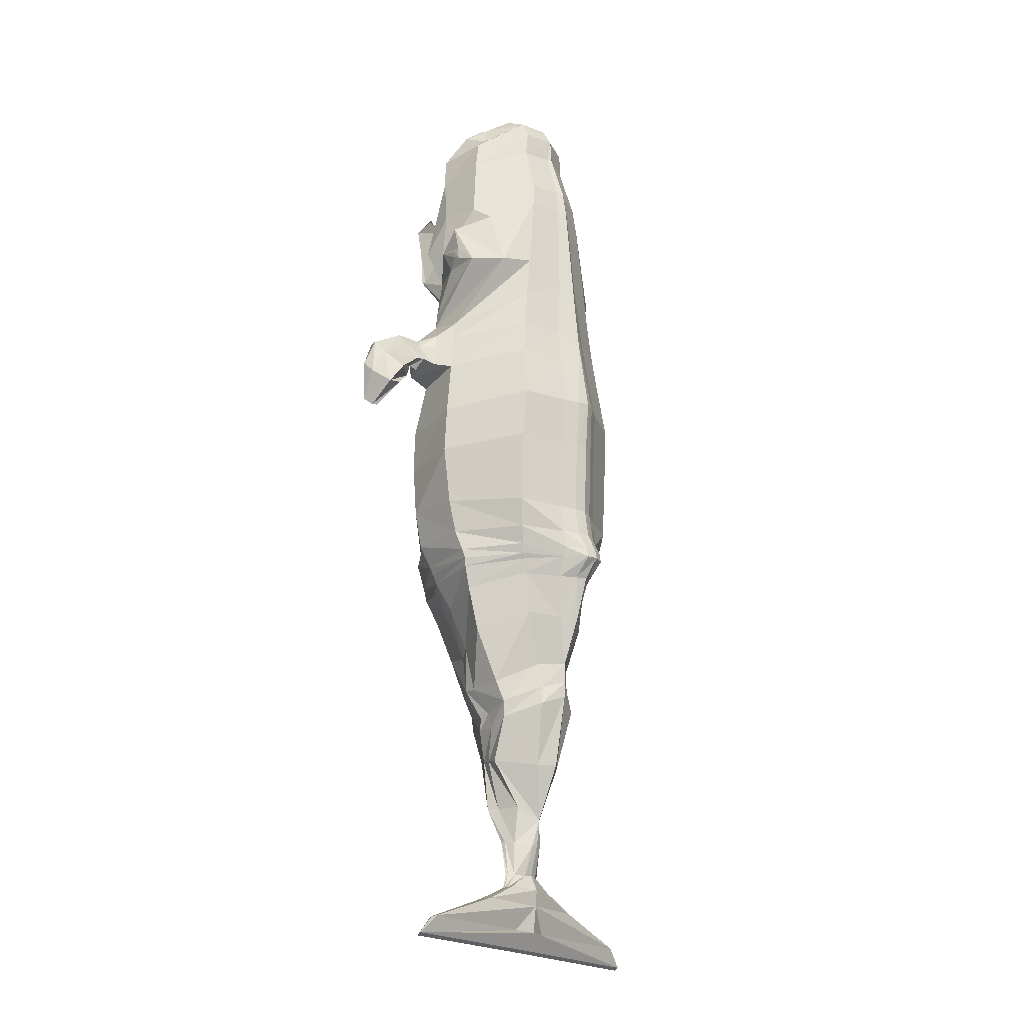
<metadata>
{"format":"obj","ext":"obj","renderer":"f3d","projection":"perspective","resolution":1024,"background":"white","views":[{"elev":-21.1,"azim":127.7,"up":"+Z"}]}
</metadata>
<code>
o Cube
v 0.6474 -0.3175 -0.4145
v 0.639 -0.3484 0.4133
v 0.7089 1.105 -0.4806
v 0.7007 1.168 0.6873
v 0.6444 -0.3476 -0.002247
v 0.7189 1.133 0.2149
v 0.5949 -0.2384 0.91
v 0.6514 1.103 1.196
v 0.5476 -0.2154 1.266
v 0.6056 1.074 1.531
v 0.4761 -0.2544 1.756
v 0.5497 1.057 1.914
v 0.405 -0.243 2.278
v 0.4879 1.054 2.325
v 0.481 -0.168 2.424
v 0.3925 1.033 3.084
v 0.6547 -0.2399 2.762
v 0.3594 1.013 3.329
v 0.417 -0.2272 3.514
v 0.3219 0.879 3.811
v 0.2544 -0.2592 3.838
v 0.2958 0.8845 4.053
v 0.249 -0.01917 4.109
v 0.2774 0.7974 4.229
v 0.283 0.2531 4.243
v 0.2717 0.5902 4.336
v 0.6174 -0.2882 -0.7993
v 0.6528 1.069 -0.7507
v 0.7099 -0.0845 -0.9765
v 0.5972 1.035 -0.9173
v 0.6397 -0.05601 -1.138
v 0.5638 1.016 -1.01
v 0.5106 -0.1883 -1.203
v 0.5389 0.9996 -1.059
v 0.4505 -0.06201 -1.479
v 0.4985 0.9779 -1.195
v 0.3717 0.0897 -1.91
v 0.4259 0.9745 -1.586
v 0.4063 0.1614 -2.269
v 0.2312 0.9423 -2.078
v 0.33 0.2928 -2.555
v 0.2026 0.9761 -2.306
v 0.2888 0.2485 -2.669
v 0.2465 0.9952 -2.491
v 0.2198 0.2472 -2.973
v 0.1536 0.8719 -3.075
v 0.2167 0.2975 -3.458
v 0.1853 0.4416 -3.789
v 0.0591 0.73 -3.844
v 0.2384 0.5386 -4.131
v 0.0802 0.6555 -4.13
v 0.5098 -0.4407 2.534
v 0.5064 -0.3963 2.517
v 0.3697 -0.6035 3.298
v 0.4852 -0.537 3.209
v 0.2547 -0.5501 3.49
v 0.2562 -0.5622 3.469
v 0.3022 0.559 -4.269
v 0.2784 0.6602 -4.256
v 0.6429 0.5622 -4.424
v 0.6223 0.6634 -4.411
v 1.366 0.5361 -4.679
v 1.376 0.6369 -4.666
v 1.558 0.558 -4.861
v 0.9922 0.3968 -0.4354
v 1.07 0.412 0.5544
v 1.081 0.3956 0.1099
v 1.033 0.4302 1.054
v 0.9976 0.43 1.397
v 0.9429 0.3999 1.59
v 0.7529 0.9058 2.294
v 0.6859 0.6709 2.907
v 0.7676 0.5004 3.019
v 0.6751 0.4523 3.648
v 0.6169 0.4377 3.933
v 0.4625 0.4104 4.067
v 0.4219 0.4078 4.226
v 0.9324 0.43 -0.7599
v 0.904 0.4976 -0.9508
v 0.8837 0.5177 -1.043
v 0.8604 0.5069 -1.124
v 0.7948 0.5009 -1.332
v 0.6936 0.5299 -1.743
v 0.5035 0.6223 -2.255
v 0.446 0.6726 -2.451
v 0.4193 0.6578 -2.601
v 0.3687 0.5001 -3.021
v 0.158 0.6281 -3.461
v 0.162 0.5877 -3.815
v 0.1749 0.5982 -4.13
v 0.2934 0.6094 -4.263
v 1.394 0.5863 -4.672
v 0.09671 1.328 -1.207
v 0.002182 1.333 1.413
v 0.08593 1.329 1.204
v 0.1191 1.374 0.222
v 0.1207 1.346 -0.4845
v 0.109 -0.5638 -1.022
v 0.1202 -0.6449 -0.7254
v 0.05538 -0.2542 -1.827
v 0.1077 1.489 -1.021
v 0.1021 -0.5425 -1.133
v 0.1138 1.469 -0.9287
v 0.05839 -0.572 0.4902
v 0.02984 -0.4779 0.9658
v 0.1206 1.385 -0.7573
v 0.1102 1.406 0.6967
v 0.1152 -0.5484 -0.3497
v 0.1264 1.149 -1.596
v 0.2052 1.221 1.537
v 0.03912 0.9658 3.816
v 0.274 1.305 0.2214
v 0.259 -0.5474 -0.9991
v 1.56 0.5992 -4.837
v 0.09646 -0.1115 -2.242
v 0.2513 1.28 -1.019
v 0.2054 0.6384 -4.663
v 0.07922 1.135 3.089
v 0.2186 -0.3892 -1.406
v 0.2163 -0.4198 1.321
v 0.0434 0.07389 -2.913
v 0.2596 1.319 -0.9216
v 0.2745 -0.5562 0.06019
v 0.139 1.187 2.125
v 0.07933 -0.02478 -2.448
v 0.2338 1.259 1.203
v 0.06106 1.107 3.334
v 0.2759 1.277 -0.4827
v 0.277 -0.6232 -0.7279
v 0.1643 -0.2379 -1.829
v 0.2168 1.215 -1.203
v 0.2485 -0.52 -1.134
v 0.1703 -0.4563 1.809
v 0.06456 -0.02037 -2.585
v 0.2714 -0.5568 0.4752
v 0 0.7235 -4.423
v 0.2454 -0.448 0.9666
v 0.1217 -0.2524 2.768
v 0.2752 1.304 -0.7545
v 0.2635 1.336 0.6955
v 0.2763 -0.5249 -0.3492
v 0.8569 -0.2052 0.06316
v 0.8471 -0.1781 -0.3923
v 0.8546 -0.2044 0.4881
v 0.8684 -0.04957 0.9873
v 0.7398 -0.08662 1.333
v 0.7986 0.0116 1.713
v 0.605 -0.06958 2.329
v 0.8367 0.1325 2.557
v 0.7286 0.08106 3.063
v 0.6534 -0.00801 3.557
v 0.6172 -0.03308 3.869
v 0.5403 0.2049 4.14
v 0.4294 0.2998 4.232
v 0.793 -0.1465 -0.7579
v 0.685 -0.06693 -1.047
v 0.5555 0.05912 -1.407
v 0.4591 0.1927 -1.838
v 0.4365 0.2875 -2.279
v 0.3407 0.3955 -2.522
v 0.3566 0.4489 -2.673
v 0.2792 0.3541 -2.992
v 0.1845 0.4042 -3.459
v 0.1857 0.4895 -3.797
v 0.229 0.5591 -4.13
v 0.3016 0.5753 -4.267
v 0.6672 0.5783 -4.419
v 1.132 0.2779 1.083
v 1.108 0.2778 1.309
v 1.072 0.2584 1.436
v 1.107 -0.0598 1.039
v 1.068 -0.1187 1.274
v 1.025 -0.03276 1.483
v 1.247 0.2331 1.114
v 1.229 0.1617 1.276
v 1.2 0.114 1.364
v 1.233 0.1147 1.026
v 1.205 0.017 1.18
v 1.171 -0.01527 1.345
v 1.322 0.2103 1.101
v 1.419 0.1298 1.257
v 1.455 0.07606 1.354
v 1.29 0.08282 1.065
v 1.329 -0.03254 1.189
v 1.415 -0.069 1.359
v 1.601 0.2698 0.893
v 1.741 0.1307 1.042
v 1.802 0.05181 1.146
v 1.422 0.1593 0.8803
v 1.541 -0.009074 1.037
v 1.697 -0.0929 1.198
v 1.778 0.2529 0.6676
v 1.839 0.06083 0.8113
v 1.857 -0.0395 0.9134
v 1.624 0.2483 0.7066
v 1.706 0.1123 0.8403
v 1.792 0.003358 0.9724
v 1.755 -0.004644 0.482
v 1.781 -0.09934 0.5569
v 1.711 0.0244 0.4827
v 1.696 0.02501 0.5284
v 1.747 -0.09614 0.577
v 0.8993 0.3462 2.763
v 0.7352 -0.02461 1.899
v 0.9466 0.6272 2.304
v 0.8434 0.2565 2.318
v 0.9313 0.4237 2.496
v 0.9179 0.3589 2.412
v 0.9166 0.3562 2.475
v 0.9428 0.4378 2.371
v -0.6474 -0.3175 -0.4145
v -0.639 -0.3484 0.4133
v -0.7089 1.105 -0.4806
v -0.7007 1.168 0.6873
v -0.6444 -0.3476 -0.002247
v -0.7189 1.133 0.2149
v -0.5949 -0.2384 0.91
v -0.6514 1.103 1.196
v -0.5476 -0.2154 1.266
v -0.6056 1.074 1.531
v -0.4761 -0.2544 1.756
v -0.5497 1.057 1.914
v -0.405 -0.243 2.278
v -0.4879 1.054 2.325
v -0.481 -0.168 2.424
v -0.3925 1.033 3.084
v -0.6547 -0.2399 2.762
v -0.3594 1.013 3.329
v -0.3219 0.879 3.811
v -0.2544 -0.2592 3.838
v -0.2958 0.8845 4.053
v -0.2774 0.7974 4.229
v -0.283 0.2531 4.243
v -0.2717 0.5902 4.336
v -0.6174 -0.2882 -0.7993
v -0.6528 1.069 -0.7507
v -0.7099 -0.08448 -0.9765
v -0.5972 1.035 -0.9173
v -0.5638 1.016 -1.01
v -0.5106 -0.1883 -1.203
v -0.5389 0.9996 -1.059
v -0.4505 -0.06201 -1.479
v -0.4985 0.9779 -1.195
v -0.3717 0.0897 -1.91
v -0.4259 0.9745 -1.586
v -0.4063 0.1614 -2.269
v -0.2312 0.9423 -2.078
v -0.33 0.2928 -2.555
v -0.2026 0.9761 -2.306
v -0.2888 0.2485 -2.669
v -0.2465 0.9952 -2.491
v -0.2198 0.2472 -2.973
v -0.1536 0.8719 -3.075
v -0.2167 0.2975 -3.458
v -0.1853 0.4416 -3.789
v -0.0591 0.73 -3.844
v -0.2384 0.5386 -4.131
v -0.0802 0.6555 -4.13
v -0.5098 -0.4407 2.534
v -0.5064 -0.3963 2.517
v -0.3674 -0.605 3.301
v -0.4852 -0.537 3.209
v -0.2547 -0.5501 3.49
v -0.2562 -0.5622 3.469
v -0.3022 0.559 -4.269
v -0.2784 0.6602 -4.256
v -0.6429 0.5622 -4.424
v -0.6223 0.6634 -4.411
v -1.366 0.5361 -4.679
v -1.376 0.6369 -4.666
v -1.558 0.5579 -4.861
v -0 1.377 -0.4755
v -0 1.438 0.7078
v 0.09088 -0.5811 0.07685
v -0 1.405 0.2321
v 0.02352 -0.4483 1.322
v 0 1.285 1.894
v 0 -0.4568 2.343
v 0 -0.2914 2.464
v -0 1.18 3.093
v 0 -0.2503 2.773
v -0 1.142 3.337
v 0.05477 -0.2235 3.522
v -0 0.9899 3.821
v 0 -0.2559 3.845
v 0.000586 0.9778 4.061
v 0.02435 -0.01104 4.119
v 0 0.2698 4.253
v -0 0.6667 4.339
v 0 -0.599 -0.7179
v -0 1.414 -0.7491
v -0 -0.5273 -1.019
v -0 1.494 -0.9227
v 0 -0.5475 -1.125
v -0 1.515 -1.015
v 0.0921 -0.4142 -1.397
v -0 1.379 -1.204
v 0 -0.2357 -1.816
v -0 1.269 -1.594
v 0 -0.1661 -2.232
v -0 1.1 -2.054
v 0 -0.03908 -2.441
v -0 1.099 -2.246
v 0 -0.0302 -2.579
v -0 1.097 -2.388
v -0.04001 0.06979 -2.907
v 0 0.3044 -3.448
v -0 0.7726 -3.585
v -0 0.4459 -3.783
v -0 0.7442 -3.828
v -0 0.5435 -4.124
v -0 0.6699 -4.118
v 0 -0.5385 2.537
v 0 -0.4583 2.522
v 0 -0.5728 3.211
v 0 -0.6496 3.474
v 0 -0.6153 3.466
v -0 0.5625 -4.263
v -0 0.7359 -4.265
v 0.05067 0.5375 -4.676
v -0 0.6977 -4.673
v -0 0.5603 -4.858
v -0.9922 0.3968 -0.4354
v -1.07 0.412 0.5544
v -1.081 0.3956 0.1099
v -1.033 0.4302 1.054
v -0.9976 0.43 1.397
v -0.9429 0.3999 1.59
v -0.7529 0.9058 2.294
v -0.6859 0.6709 2.907
v -0.7676 0.5004 3.019
v -0.6751 0.4523 3.648
v -0.6169 0.4377 3.933
v -0.4625 0.4104 4.067
v -0.4219 0.4078 4.226
v -0.9324 0.43 -0.7599
v -0.904 0.4976 -0.9508
v -0.8837 0.5177 -1.043
v -0.8604 0.5069 -1.124
v -0.7948 0.5009 -1.332
v -0.6936 0.5299 -1.743
v -0.5035 0.6223 -2.255
v -0.446 0.6726 -2.451
v -0.4193 0.6578 -2.601
v -0.3687 0.5001 -3.021
v -0.158 0.6281 -3.461
v -0.162 0.5877 -3.815
v -0.1749 0.5982 -4.13
v -0.2934 0.6094 -4.263
v -1.394 0.5863 -4.672
v -1.56 0.5993 -4.837
v 0 0.431 4.292
v -0.05276 1.231 -1.602
v -0.06344 1.291 1.538
v -0.08593 1.329 1.204
v -0.1191 1.374 0.222
v -0.1207 1.346 -0.4845
v -0.109 -0.5638 -1.022
v -0.1202 -0.6449 -0.7254
v -0.05538 -0.2542 -1.827
v -0 0.5421 -4.126
v -0.1077 1.489 -1.021
v -0.09482 1.326 -1.21
v -0.09109 -0.4116 -1.404
v -0.1021 -0.5425 -1.133
v -0.07174 -0.4429 1.322
v -0 -0.4828 1.818
v -0.1138 1.469 -0.9287
v -0.1193 -0.5781 0.06299
v -0.1166 -0.5702 0.4785
v -0.09499 -0.4706 0.9684
v -0.1206 1.385 -0.7573
v -0.1102 1.406 0.6967
v -0.1208 -0.5467 -0.3466
v -0.1264 1.149 -1.596
v -0.2052 1.221 1.537
v -0.03912 0.9658 3.816
v -0.274 1.305 0.2214
v -0.259 -0.5474 -0.9991
v -0.09646 -0.1115 -2.242
v -0.2461 -0.02051 4.109
v -0.2513 1.28 -1.019
v -0.2054 0.6384 -4.663
v -0.07922 1.135 3.089
v -0.2186 -0.3892 -1.406
v -0.2163 -0.4198 1.321
v -0.4159 -0.2283 3.514
v -0.2596 1.319 -0.9216
v -0.2745 -0.5562 0.06019
v -0.139 1.187 2.125
v -0.02309 0.9656 4.057
v -0.07933 -0.02478 -2.448
v 0 0.5653 -4.419
v -0.2338 1.259 1.203
v -0.06106 1.107 3.334
v -0.2759 1.277 -0.4827
v -0.277 -0.6232 -0.7279
v -0.1643 -0.2379 -1.829
v -0.2168 1.215 -1.203
v -0 0.9815 -3.069
v 0 0.88 4.234
v -0.2485 -0.52 -1.134
v -0.1703 -0.4563 1.809
v -0.06456 -0.02037 -2.585
v -0.2714 -0.5568 0.4752
v -0.2454 -0.448 0.9666
v -0.1217 -0.2524 2.768
v -0.2752 1.304 -0.7545
v -0.2635 1.336 0.6955
v -0.2763 -0.5249 -0.3492
v -0.8569 -0.2052 0.06316
v -0.8471 -0.1781 -0.3923
v -0.8546 -0.2044 0.4881
v -0.8684 -0.04957 0.9873
v -0.7398 -0.08662 1.333
v -0.7986 0.0116 1.713
v -0.605 -0.06958 2.329
v -0.8367 0.1325 2.557
v -0.7286 0.08106 3.063
v -0.6534 -0.00801 3.557
v -0.6172 -0.03308 3.869
v -0.5403 0.2049 4.14
v -0.4294 0.2998 4.232
v -0.793 -0.1465 -0.7579
v -0.685 -0.06693 -1.047
v -0.6397 -0.056 -1.138
v -0.5555 0.05912 -1.407
v -0.4591 0.1927 -1.838
v -0.4365 0.2875 -2.279
v -0.3407 0.3955 -2.522
v -0.3566 0.4489 -2.673
v -0.2792 0.3541 -2.992
v -0.1845 0.4042 -3.459
v -0.1857 0.4895 -3.797
v -0.229 0.5591 -4.13
v -0.3016 0.5753 -4.267
v -0.6672 0.5783 -4.419
v 0 0.3246 4.266
v -3e-06 0.6016 -4.834
v -1.132 0.2779 1.083
v -1.108 0.2778 1.309
v -1.072 0.2584 1.436
v -1.107 -0.0598 1.039
v -1.068 -0.1187 1.274
v -1.025 -0.03276 1.483
v -1.247 0.2331 1.114
v -1.229 0.1617 1.276
v -1.2 0.114 1.364
v -1.233 0.1147 1.026
v -1.205 0.017 1.18
v -1.171 -0.01527 1.345
v -1.322 0.2103 1.101
v -1.419 0.1298 1.257
v -1.455 0.07606 1.354
v -1.29 0.08282 1.065
v -1.329 -0.03254 1.189
v -1.415 -0.069 1.359
v -1.601 0.2698 0.893
v -1.741 0.1307 1.042
v -1.802 0.05181 1.146
v -1.422 0.1593 0.8803
v -1.541 -0.009074 1.037
v -1.697 -0.0929 1.198
v -1.778 0.2529 0.6676
v -1.839 0.06083 0.8113
v -1.857 -0.0395 0.9134
v -1.624 0.2483 0.7066
v -1.706 0.1123 0.8403
v -1.792 0.003358 0.9724
v -1.755 -0.004644 0.482
v -1.781 -0.09934 0.5569
v -1.711 0.0244 0.4827
v -1.696 0.02501 0.5284
v -1.747 -0.09614 0.577
v -0.8993 0.3462 2.763
v -0.7352 -0.02461 1.899
v -0.9466 0.6272 2.304
v -0.8434 0.2565 2.318
v -0.9313 0.4237 2.496
v -0.9179 0.3589 2.412
v -0.9166 0.3562 2.475
v -0.9428 0.4378 2.371
f 65 3 6 67
f 66 4 8 68
f 68 8 10 69
f 69 10 12 70
f 70 12 14 71
f 71 14 16 72
f 73 72 16 18
f 73 18 20 74
f 74 20 22 75
f 75 22 24 76
f 77 76 24 26
f 143 1 27 155
f 31 33 35 157
f 29 31 156
f 157 35 37 158
f 158 37 39 159
f 160 159 39 41
f 160 41 43 161
f 161 43 45 162
f 163 162 45 47
f 164 163 47 48
f 165 164 48 50
f 13 15 53 52
f 54 52 53 55
f 56 54 55 57
f 165 50 58 166
f 167 166 58 60
f 275 96 97 272
f 167 60 62
f 292 98 99 290
f 15 13 278 279
f 295 101 93 297
f 102 294 296
f 103 101 295 293
f 301 40 42 303
f 316 56 57 317
f 125 115 300 302
f 272 97 106 291
f 94 95 107 273
f 67 6 4 66
f 56 316 54
f 133 278 367
f 273 107 96 275
f 278 13 52 313
f 102 98 292 294
f 106 103 293 291
f 142 67 66 144
f 143 65 67 142
f 144 66 68 145
f 146 145 171 172
f 147 146 172 173
f 151 150 73 74
f 204 205 206
f 148 206 149
f 149 203 72 73 150
f 151 74 75 152
f 152 75 76 153
f 153 76 77 154
f 28 3 65 78
f 30 28 78 79
f 32 30 79 80
f 32 80 81 34
f 34 81 82 36
f 36 82 83 38
f 38 83 84 40
f 40 84 85 42
f 42 85 86 44
f 44 86 87 46
f 308 46 87 88
f 49 89 90 51
f 49 308 89
f 51 90 91 59
f 59 91 167 61
f 61 167 92 63
f 63 92 64 114
f 94 110 126 95
f 111 127 282 284
f 96 112 128 97
f 113 129 99 98
f 101 116 131 93
f 439 64 322
f 321 117 114 439
f 119 132 102 296
f 120 133 367 276
f 121 134 304 306
f 21 285 283
f 122 116 101 103
f 123 135 104 274
f 38 40 301 109
f 135 137 105 104
f 300 115 130 100
f 128 139 106 97
f 300 100 298
f 126 140 107 95
f 282 127 118 280
f 99 129 141 108
f 100 130 119 296
f 107 140 112 96
f 137 120 276 105
f 136 117 321
f 102 132 113 98
f 134 125 302 304
f 139 122 103 106
f 141 123 274 108
f 77 26 289 352
f 312 51 59 319
f 110 10 8 126
f 20 18 127 111
f 112 6 3 128
f 29 27 129 113
f 39 37 130 115
f 309 48 47 307
f 58 50 311 318
f 116 34 36 131
f 118 16 14 124
f 35 33 132 119
f 9 11 133 120
f 45 43 134 121
f 30 32 116 122
f 5 2 135 123
f 124 12 10 110
f 286 22 20 111
f 2 7 137 135
f 41 39 115 125
f 3 28 139 128
f 47 45 121 307
f 36 38 109 131
f 126 8 4 140
f 127 18 16 118
f 27 1 141 129
f 37 35 119 130
f 140 4 6 112
f 23 287 21
f 136 61 63 117
f 24 22 286 401
f 14 12 124
f 7 9 120 137
f 33 31 113 132
f 17 19 283 138
f 43 41 125 134
f 28 30 122 139
f 1 5 123 141
f 78 65 143 155
f 79 78 155 29
f 80 79 29 156
f 80 156 31 81
f 81 31 157 82
f 82 157 158 83
f 83 158 159 84
f 85 84 159 160
f 85 160 161 86
f 86 161 162 87
f 88 87 162 163
f 89 88 163 164
f 90 89 164 165
f 90 165 166 91
f 5 142 144 2
f 167 62 92
f 92 62 64
f 1 143 142 5
f 2 144 145 7
f 7 145 146 9
f 9 146 147 11
f 148 13 11 204
f 13 148 149 15
f 15 149 150 17
f 17 150 151 19
f 21 19 151 152
f 21 152 153 23
f 23 153 154 25
f 288 25 154 438
f 15 17 138 281 279
f 172 171 177 178
f 173 172 178 179
f 169 69 70 170
f 168 68 69 169
f 170 70 147 173
f 171 145 68 168
f 184 178 177 183
f 185 179 178 184
f 175 169 170 176
f 168 169 175 174
f 170 173 179 176
f 171 168 174 177
f 184 183 189 190
f 191 185 184 190
f 175 176 182 181
f 174 175 181 180
f 182 176 179 185
f 183 177 174 180
f 190 189 195 196
f 191 190 196 197
f 187 181 182 188
f 180 181 187 186
f 188 182 185 191
f 183 180 186 189
f 196 195 200 201
f 197 196 201 202
f 193 187 188 194
f 192 186 187 193
f 194 188 191 197
f 189 186 192 195
f 200 198 199 201
f 192 193 199 198
f 193 194 199
f 199 194 197 202
f 195 192 198 200
f 303 42 44 305
f 11 13 133
f 13 278 133
f 305 44 46 400
f 307 121 306
f 26 24 401 289
f 154 77 352 438
f 277 124 110 94
f 280 118 124 277
f 286 111 284
f 109 301 93
f 93 301 299
f 319 59 61 136
f 310 49 51 312
f 308 88 89
f 308 49 310
f 114 64 439
f 50 48 309 311
f 23 25 288 287
f 203 205 71 72
f 11 147 204
f 147 70 71 205 204
f 149 206 208 209
f 208 206 205 210
f 205 203 207
f 207 203 149 209
f 325 324 214 216
f 323 325 216 213
f 324 326 218 214
f 326 327 220 218
f 327 328 222 220
f 328 329 224 222
f 329 330 226 224
f 226 330 331 228
f 331 332 229 228
f 332 333 231 229
f 333 334 232 231
f 232 334 335 234
f 412 424 235 211
f 426 427 242 240
f 425 426 237
f 427 428 244 242
f 428 429 246 244
f 246 429 430 248
f 430 431 250 248
f 431 432 252 250
f 252 432 433 254
f 254 433 434 255
f 255 434 435 257
f 223 259 260 225
f 260 259 261 262
f 262 261 263 264
f 435 436 265 257
f 265 436 437 267
f 357 356 275 272
f 359 358 292 290
f 225 279 278 223
f 363 362 295 297
f 259 313 54 261
f 364 296 294 365
f 368 293 295 362
f 369 274 104 370
f 249 247 301 303
f 264 263 316 317
f 370 104 105 371
f 392 302 300 380
f 372 357 272 291
f 353 363 297 299
f 261 54 316 263
f 373 355 94 273
f 359 290 108 374
f 360 298 296 364
f 403 367 278
f 356 373 273 275
f 259 223 278 313
f 371 105 276 366
f 365 294 292 358
f 372 291 293 368
f 374 108 274 369
f 411 413 324 325
f 412 411 325 323
f 413 414 326 324
f 415 444 443 414
f 416 445 444 415
f 331 419 420 332
f 476 417 478
f 417 418 478
f 418 419 331 330 475
f 420 421 333 332
f 421 422 334 333
f 422 423 335 334
f 323 213 236 336
f 336 236 238 337
f 337 238 239 338
f 239 241 339 338
f 241 243 340 339
f 243 245 341 340
f 245 247 342 341
f 247 249 343 342
f 249 251 344 343
f 251 253 345 344
f 345 253 308 346
f 256 258 348 347
f 256 347 308
f 258 266 349 348
f 266 268 437 349
f 268 270 350 437
f 394 376 354 355
f 377 284 282 395
f 396 378 356 357
f 379 358 359 397
f 399 382 362 363
f 351 383 321 439
f 385 364 365 402
f 386 366 367 403
f 387 283 285 230
f 388 368 362 382
f 306 304 404
f 389 369 370 405
f 245 375 301 247
f 405 370 371 406
f 398 380 300 360
f 396 357 372 408
f 300 298 360
f 399 363 353 375
f 394 355 373 409
f 384 395 282 280
f 410 397 359 374
f 385 398 360 364
f 230 285 287 381
f 378 409 373 356
f 406 371 366 386
f 401 286 391
f 379 402 365 358
f 404 304 302 392
f 408 372 368 388
f 410 374 369 389
f 335 352 289 234
f 266 258 312 319
f 218 220 376 394
f 229 377 395 228
f 213 216 378 396
f 237 379 397 235
f 246 380 398 244
f 254 255 309 307
f 265 318 311 257
f 243 241 382 399
f 224 226 384 390
f 270 383 351
f 242 385 402 240
f 219 386 403 221
f 252 306 404 250
f 238 388 382 239
f 215 389 405 212
f 220 222 390 376
f 229 231 391 377
f 212 405 406 217
f 248 392 380 246
f 213 396 408 236
f 254 307 306 252
f 243 399 375 245
f 214 218 394 409
f 226 228 395 384
f 235 397 410 211
f 244 398 385 242
f 216 214 409 378
f 270 268 136 383
f 232 401 391 231
f 217 406 386 219
f 240 402 379 426
f 250 404 392 248
f 236 408 388 238
f 211 410 389 215
f 412 323 336 424
f 424 336 337 237
f 237 337 338 425
f 338 339 426 425
f 339 340 427 426
f 340 341 428 427
f 341 342 429 428
f 429 342 343 430
f 343 344 431 430
f 344 345 432 431
f 432 345 346 433
f 433 346 347 434
f 434 347 348 435
f 348 349 436 435
f 269 350 351 271
f 350 269 437
f 215 212 413 411
f 361 311 309
f 211 215 411 412
f 212 217 414 413
f 217 219 415 414
f 219 221 416 415
f 221 223 417 476
f 223 225 418 417
f 225 227 419 418
f 227 387 420 419
f 420 387 230 421
f 230 381 422 421
f 381 233 423 422
f 407 281 283 387
f 423 233 288 438
f 225 279 281 407 227
f 444 450 449 443
f 445 451 450 444
f 328 327 441 442
f 327 326 440 441
f 416 328 442 445
f 326 414 443 440
f 449 450 456 455
f 450 451 457 456
f 442 441 447 448
f 440 446 447 441
f 442 448 451 445
f 443 449 446 440
f 456 462 461 455
f 456 457 463 462
f 447 453 454 448
f 446 452 453 447
f 451 448 454 457
f 446 449 455 452
f 462 468 467 461
f 463 469 468 462
f 454 453 459 460
f 452 458 459 453
f 457 454 460 463
f 455 461 458 452
f 468 473 472 467
f 469 474 473 468
f 460 459 465 466
f 459 458 464 465
f 463 460 466 469
f 461 467 464 458
f 472 473 471 470
f 464 470 471 465
f 469 466 471 474
f 467 472 470 464
f 251 249 303 305
f 221 403 223
f 223 403 278
f 253 251 305 400
f 234 289 401 232
f 318 311 361
f 423 438 352 335
f 376 390 277 354
f 377 391 286 284
f 277 94 354
f 390 384 280 277
f 375 353 301
f 353 299 301
f 268 266 319 136
f 258 256 310 312
f 253 400 308
f 308 347 346
f 308 310 256
f 257 311 309 255
f 329 477 475 330
f 381 288 233
f 381 287 288
f 221 476 416
f 416 476 477 329 328
f 418 481 480 478
f 477 478 480 482
f 477 482 479
f 418 475 479 481
f 155 27 29
f 52 54 313
f 297 93 299
f 99 108 290
f 100 296 298
f 148 204 206
f 131 109 93
f 21 287 285
f 117 63 114
f 19 21 283
f 31 29 113
f 32 34 116
f 91 166 167
f 138 283 281
f 201 199 202
f 400 46 308
f 210 205 207
f 424 237 235
f 267 437 269
f 355 354 94
f 366 276 367
f 477 476 478
f 270 351 350
f 271 439 322
f 383 136 321
f 426 379 237
f 239 382 241
f 222 224 390
f 227 407 387
f 349 437 436
f 271 351 439
f 473 474 471
f 466 465 471
f 475 477 479
f 315 55 53 314
f 317 57 55 315
f 314 53 15 279
f 60 58 318 393
f 62 60 393 320
f 62 320 64
f 209 208 210 207
f 260 262 315 314
f 262 264 317 315
f 225 260 314 279
f 267 393 318 265
f 269 320 393 267
f 271 320 269
f 482 480 481 479
f 64 320 322
f 271 322 320

</code>
